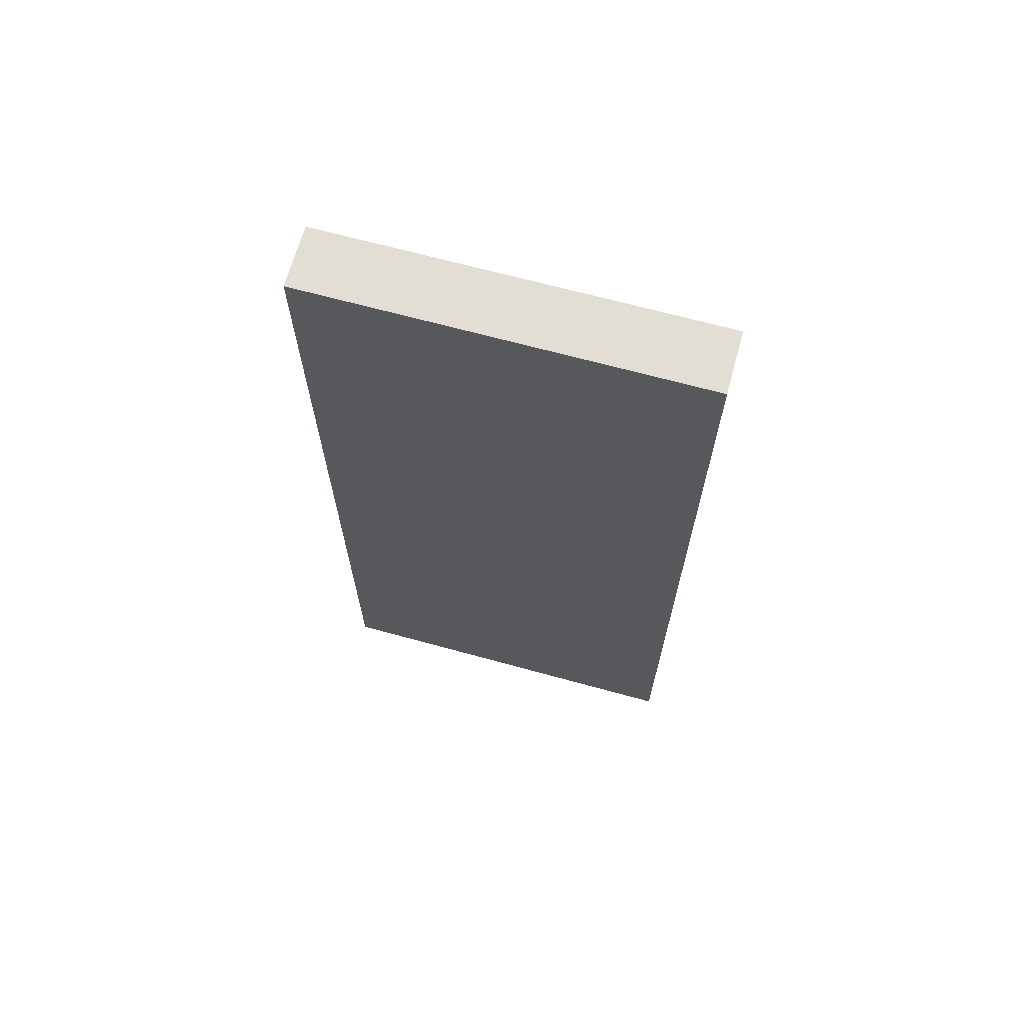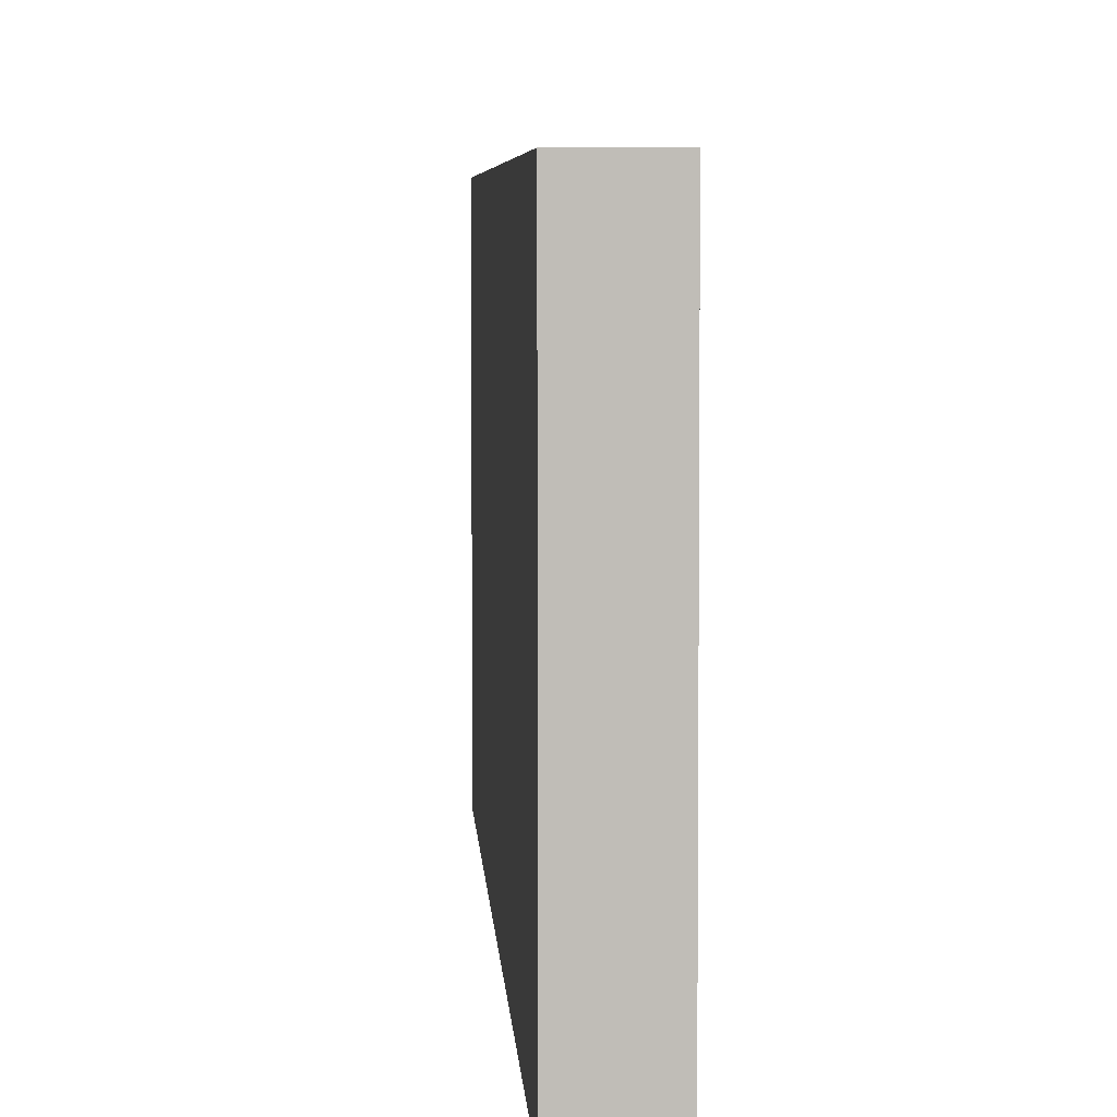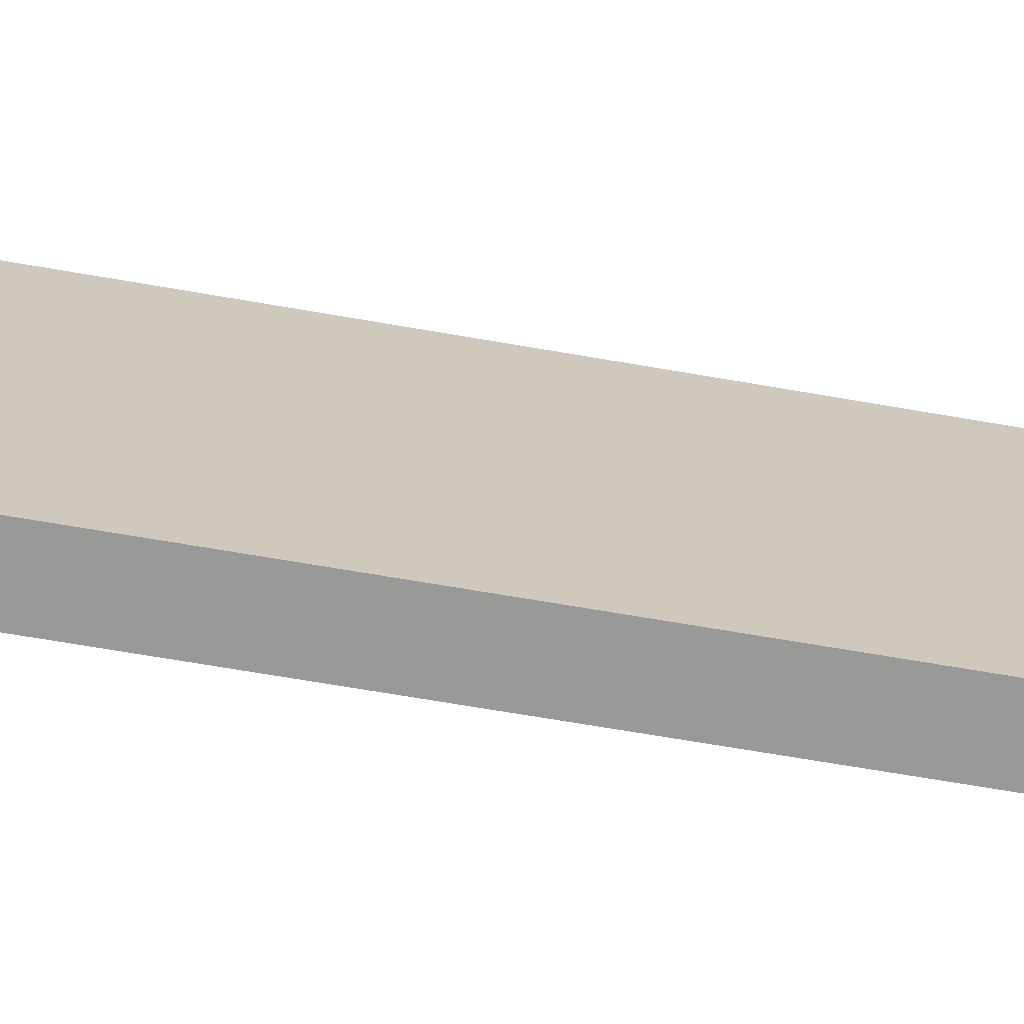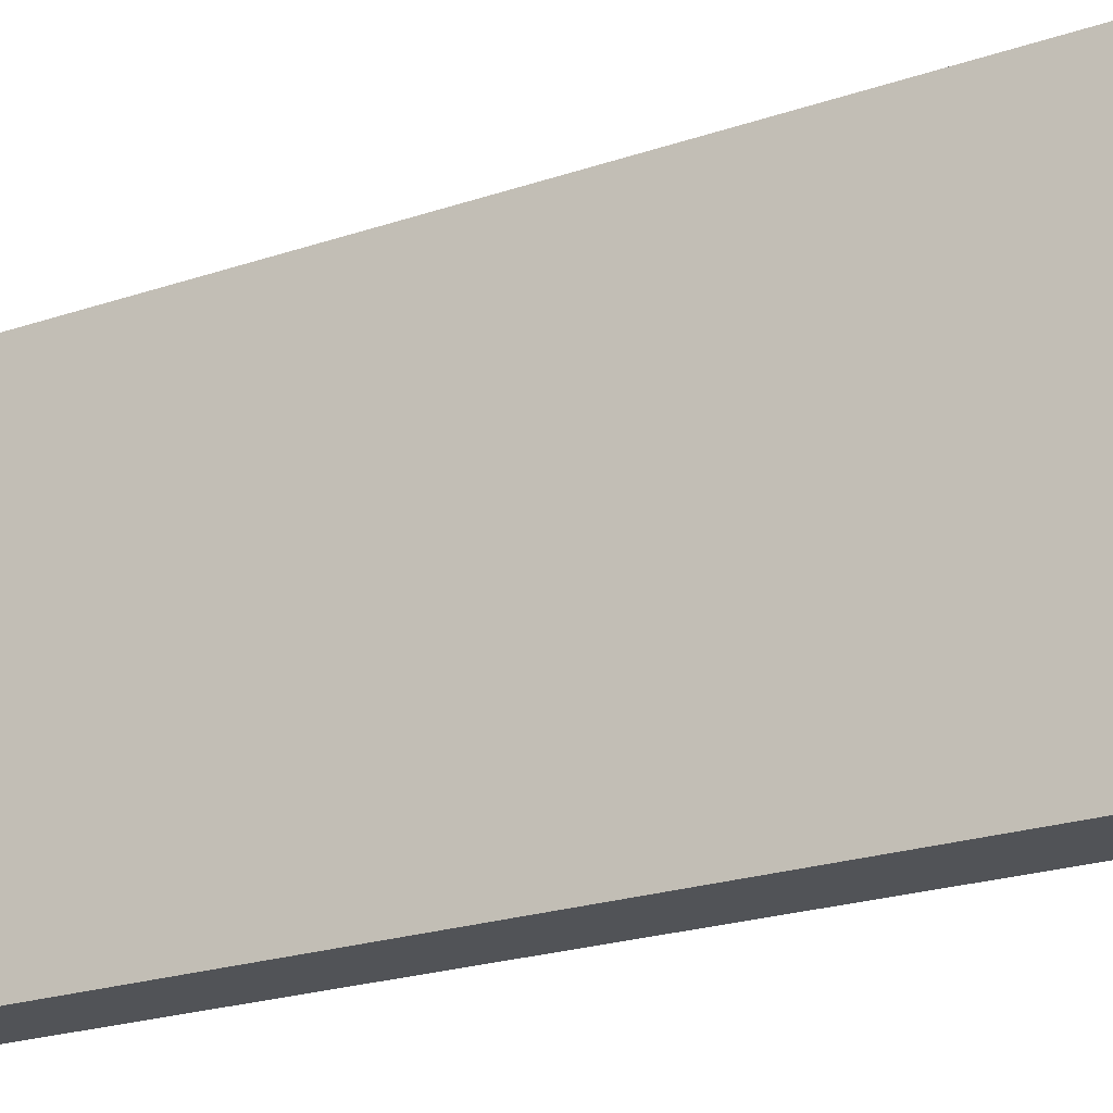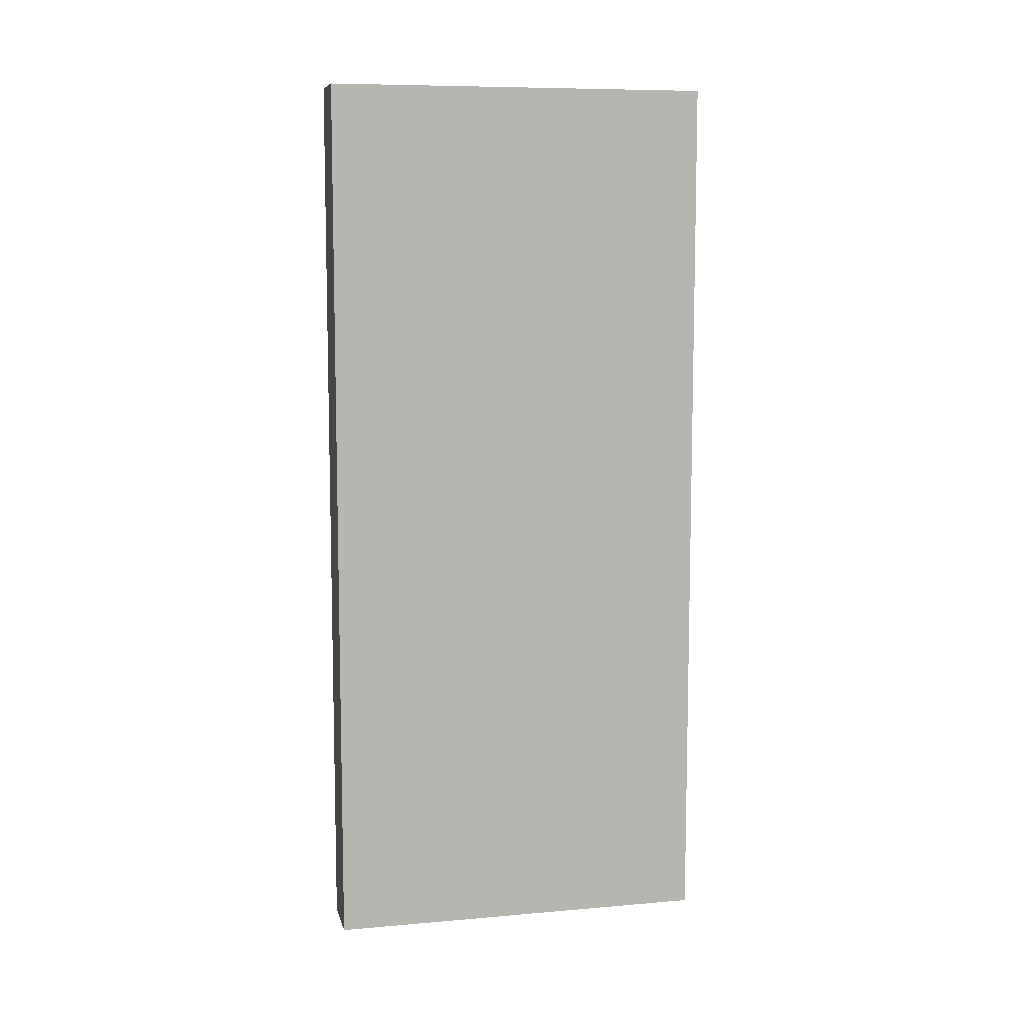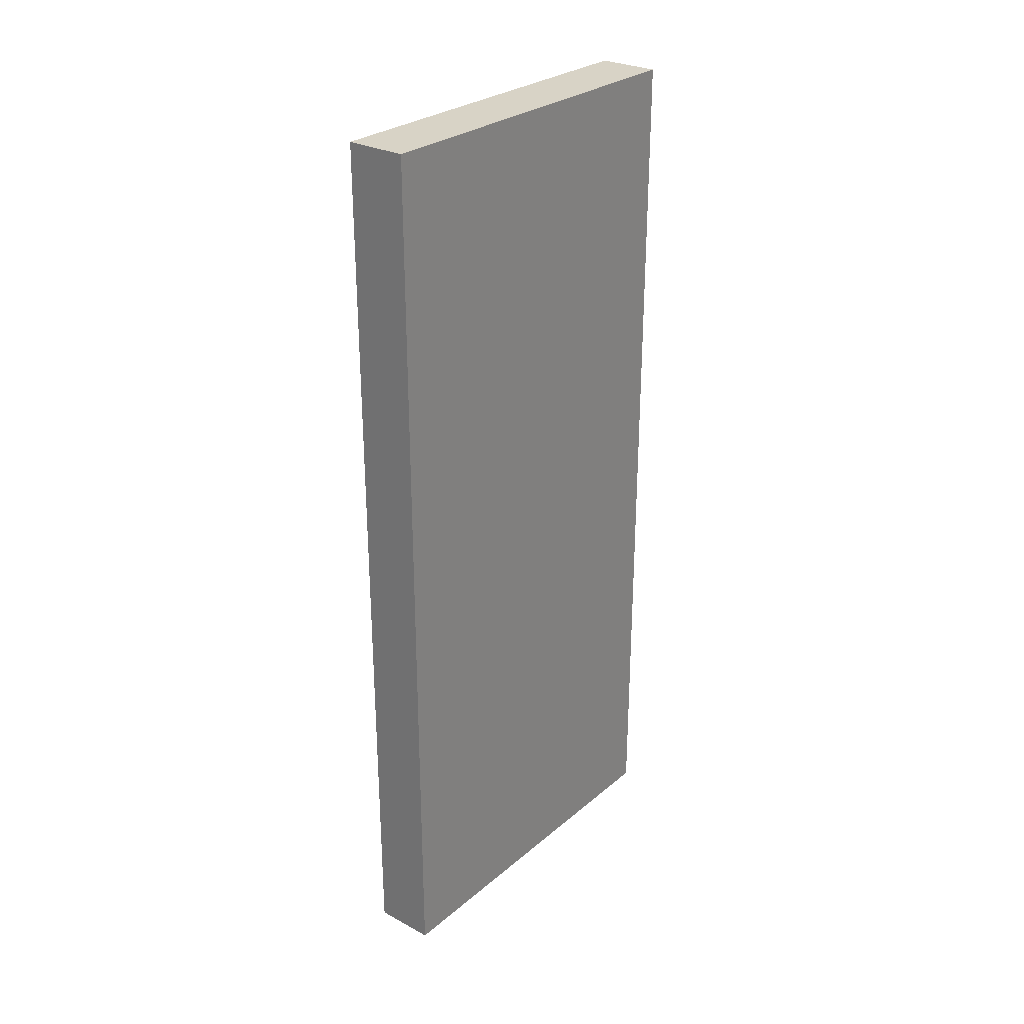
<metadata>
{"format":"obj","ext":"obj","renderer":"f3d","projection":"perspective","resolution":1024,"background":"white","views":[{"elev":67.3,"azim":105.4,"up":"+Y"},{"elev":5.0,"azim":177.1,"up":"+Z"},{"elev":-68.8,"azim":-99.8,"up":"+Z"},{"elev":-21.8,"azim":-58.9,"up":"+Z"},{"elev":8.8,"azim":77.0,"up":"+Y"},{"elev":28.1,"azim":-141.2,"up":"+Y"}]}
</metadata>
<code>
g Object034
v 0.06593 0.8828 -0.3492
v 0.06592 -0.9454 -0.3492
v 0.06592 -0.9454 0.4433
v 0.06592 0.8828 0.4433
v 0.06592 0.8828 0.4433
v 0.06592 -0.9454 0.4433
v -0.05948 -0.9454 0.4433
v -0.05948 0.8828 0.4433
v -0.05948 0.8828 0.4433
v -0.05948 -0.9454 0.4433
v -0.05948 -0.9454 -0.3492
v -0.05947 0.8828 -0.3492
v -0.05947 0.8828 -0.3492
v -0.05948 -0.9454 -0.3492
v 0.06592 -0.9454 -0.3492
v 0.06593 0.8828 -0.3492
v 0.06592 -0.9454 -0.3492
v -0.05948 -0.9454 -0.3492
v -0.05948 -0.9454 0.4433
v 0.06592 -0.9454 0.4433
v -0.05947 0.8828 -0.3492
v 0.06593 0.8828 -0.3492
v 0.06592 0.8828 0.4433
v -0.05948 0.8828 0.4433
g Object034_0
f 3 2 1
f 4 3 1
f 7 6 5
f 8 7 5
f 11 10 9
f 12 11 9
f 15 14 13
f 16 15 13
f 19 18 17
f 20 19 17
f 23 22 21
f 24 23 21

</code>
